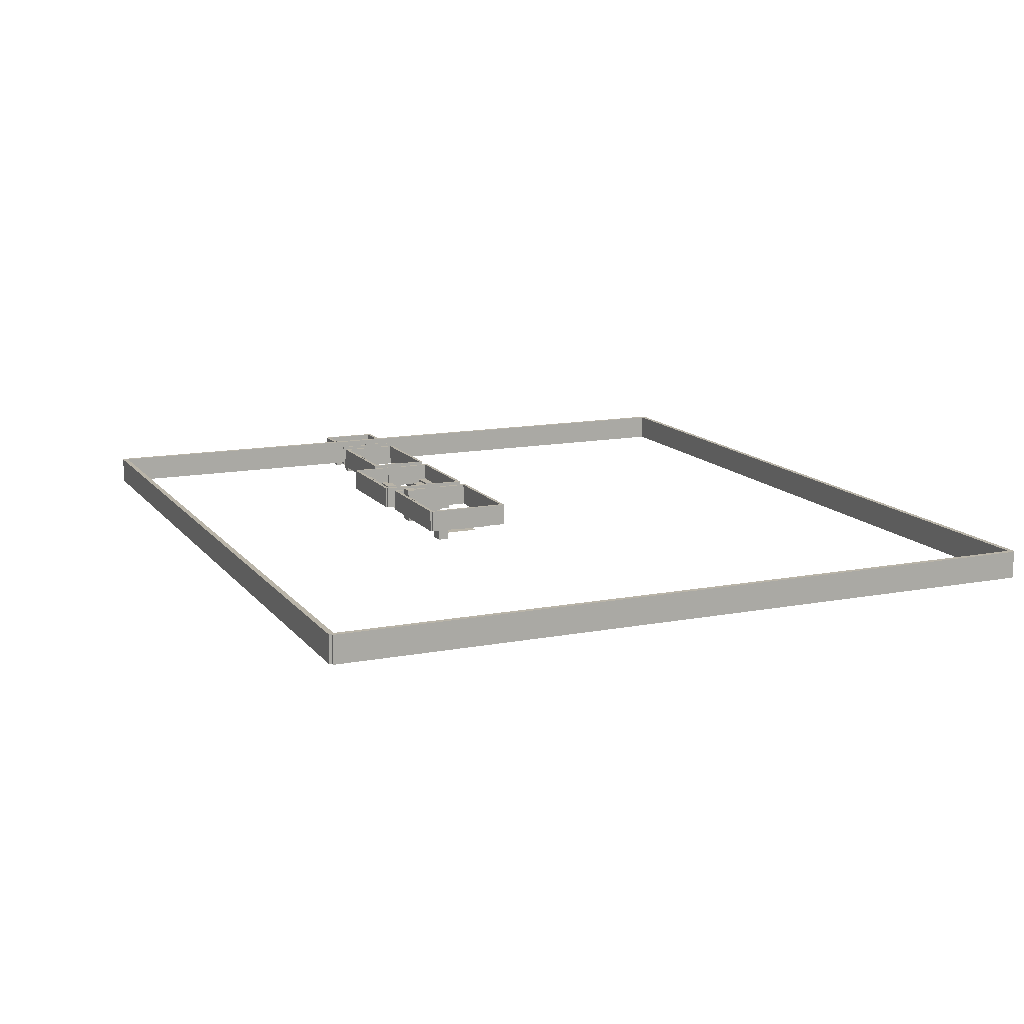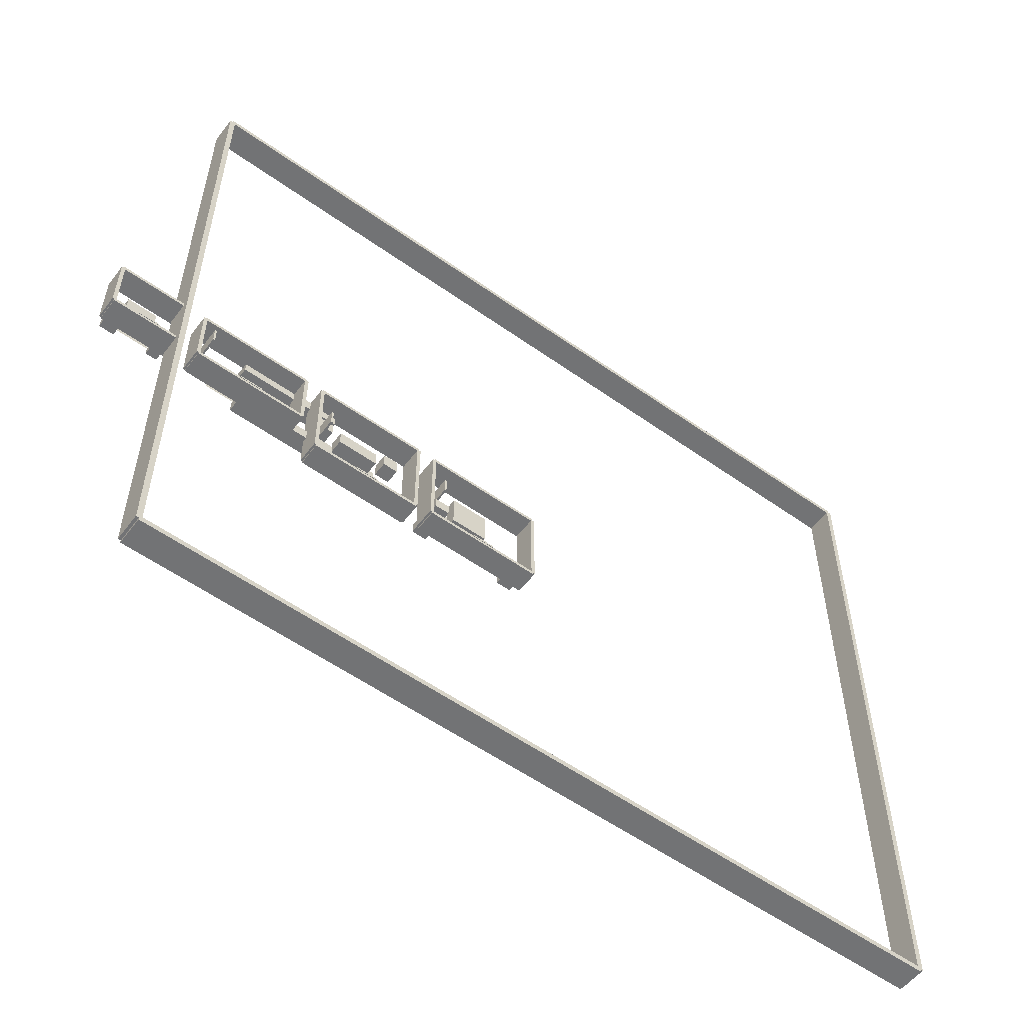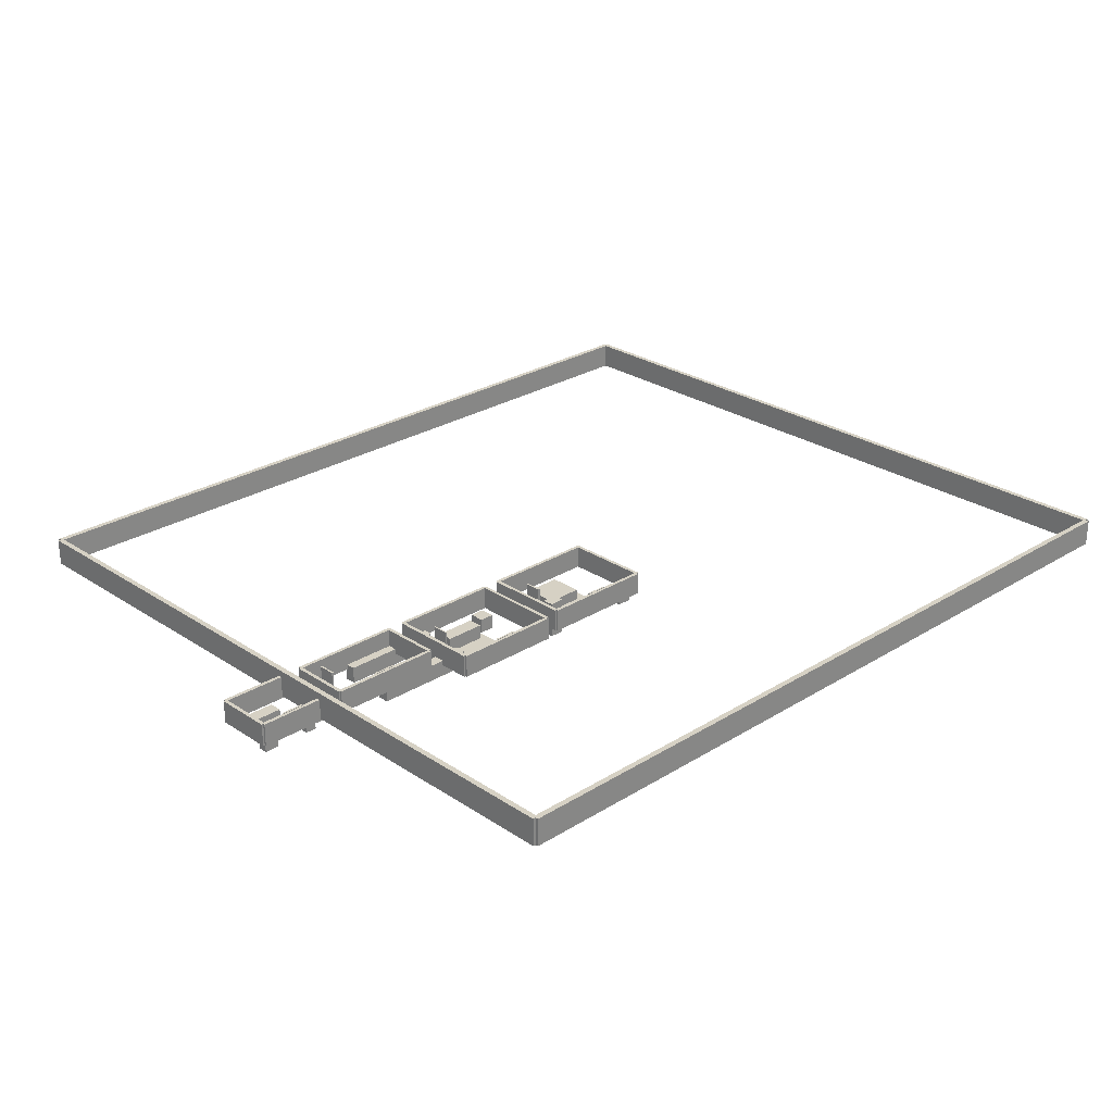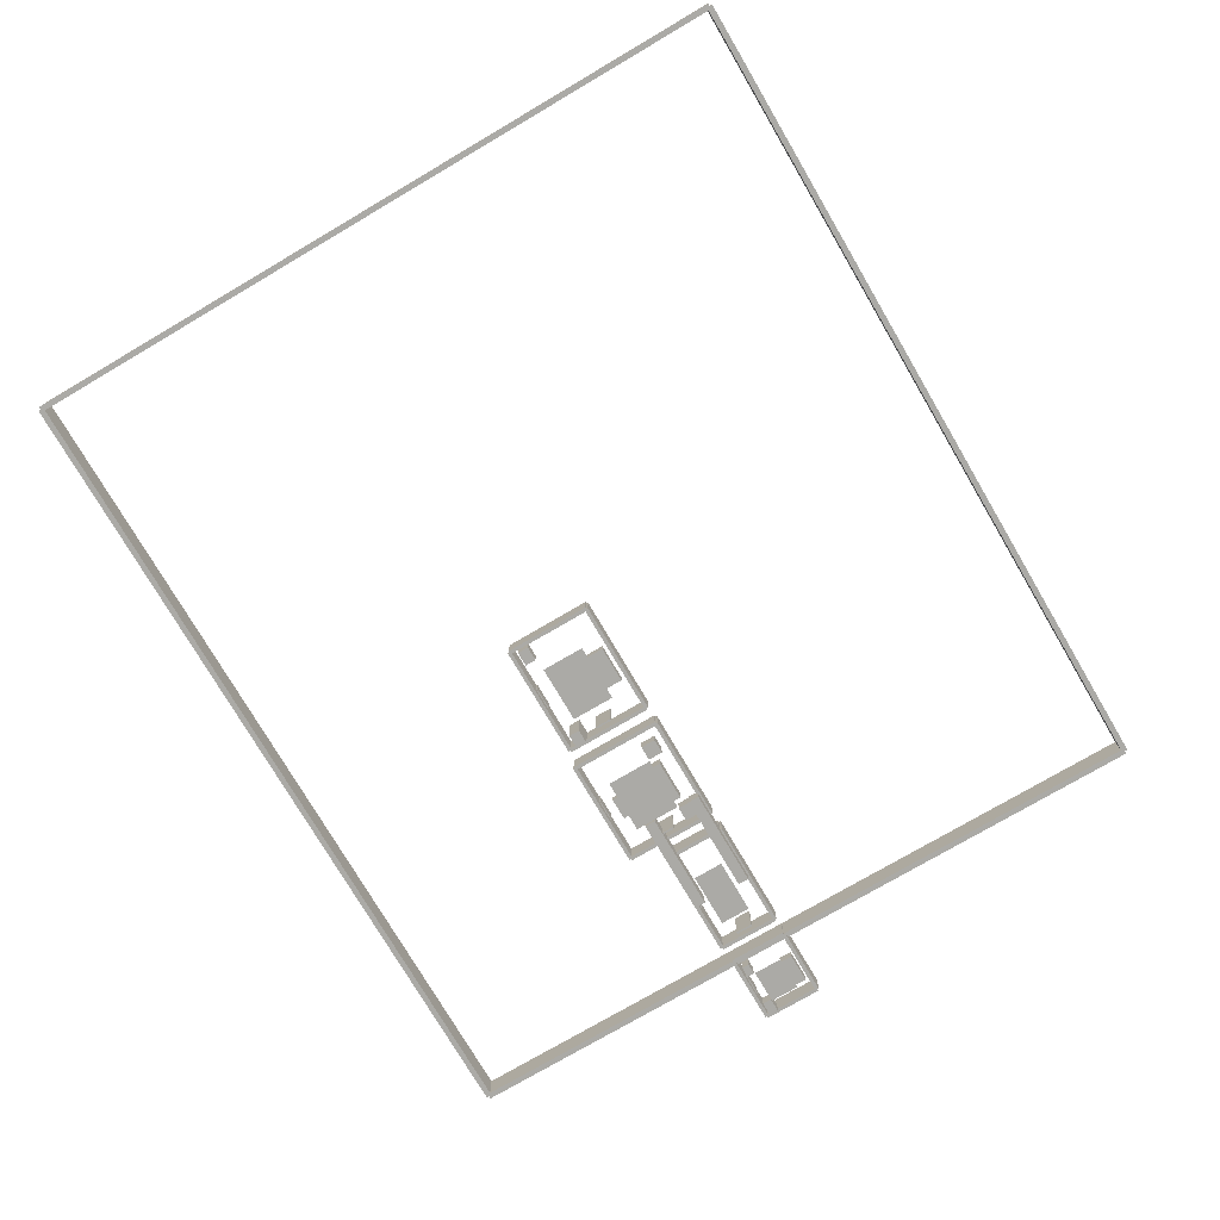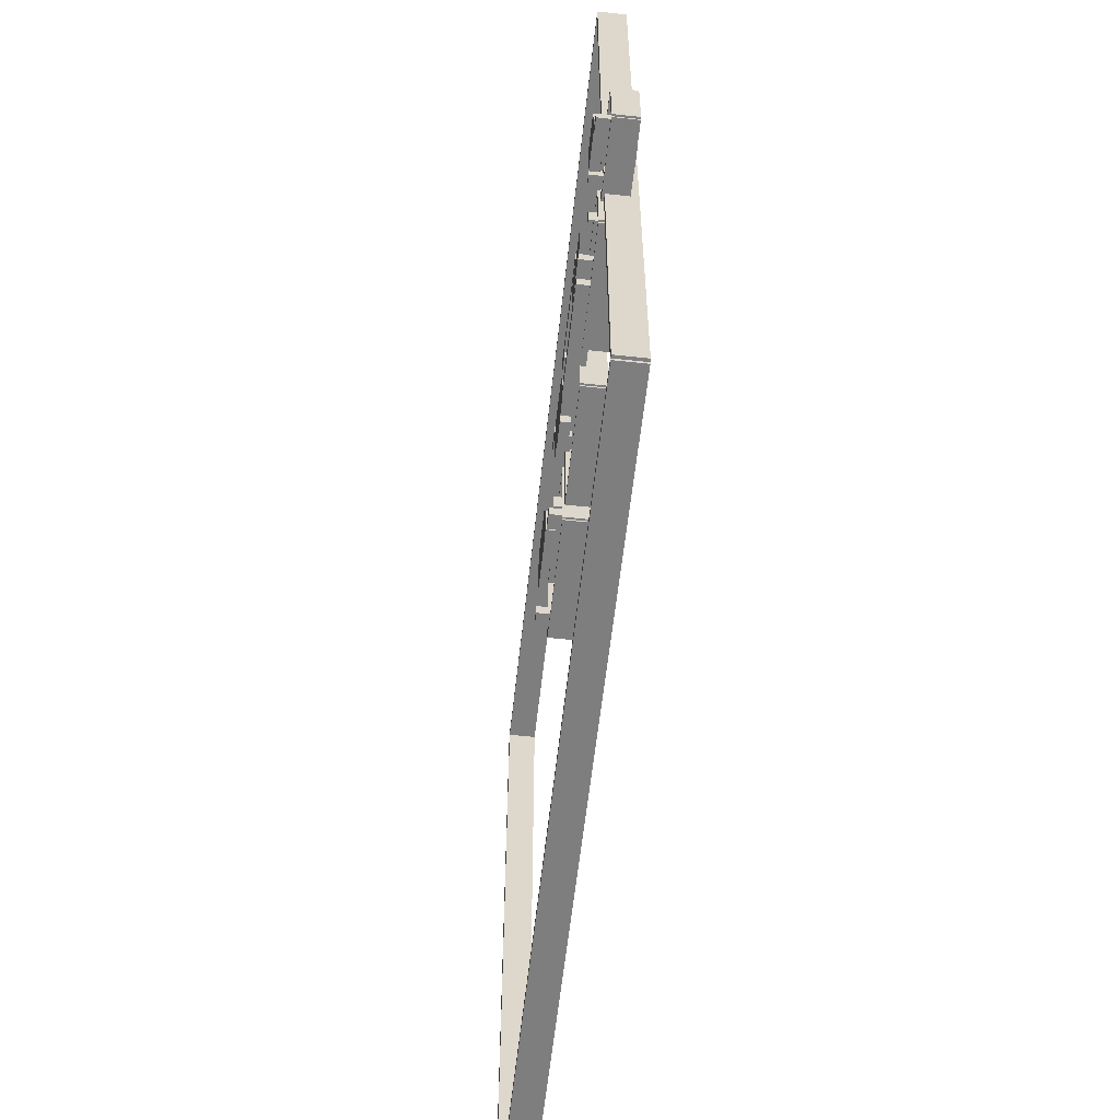
<metadata>
{"format":"obj","ext":"obj","renderer":"f3d","projection":"perspective","resolution":1024,"background":"white","views":[{"elev":13.3,"azim":-113.5,"up":"+Y"},{"elev":-55.8,"azim":143.2,"up":"+Z"},{"elev":26.8,"azim":135.9,"up":"+Y"},{"elev":-75.9,"azim":-59.6,"up":"+Y"},{"elev":-59.4,"azim":83.7,"up":"+Z"}]}
</metadata>
<code>
o Floor_Master_Bedroom
v 2.584 0 -2.184
v 5.751 0 -2.184
v 2.584 0 -4.552
v 5.751 0 -4.552
f 1 2 4 3
o Wall_Master_Bedroom_0
v 0.9 0.625 -1
v 0.9 1.875 -1
v 0.9 0.625 -5.736
v 0.9 1.875 -5.736
v 1.1 0.625 -1
v 1.1 1.875 -1
v 1.1 0.625 -5.736
v 1.1 1.875 -5.736
f 5 6 8 7
f 7 8 12 11
f 11 12 10 9
f 9 10 6 5
f 7 11 9 5
f 12 8 6 10
o Wall_Master_Bedroom_1
v 7.234 0.625 -1
v 7.234 1.875 -1
v 7.234 0.625 -5.736
v 7.234 1.875 -5.736
v 7.434 0.625 -1
v 7.434 1.875 -1
v 7.434 0.625 -5.736
v 7.434 1.875 -5.736
f 13 14 16 15
f 15 16 20 19
f 19 20 18 17
f 17 18 14 13
f 15 19 17 13
f 20 16 14 18
o Wall_Master_Bedroom_2
v 1 0.625 -0.9
v 1 1.875 -0.9
v 1 0.625 -1.1
v 1 1.875 -1.1
v 7.334 0.625 -0.9
v 7.334 1.875 -0.9
v 7.334 0.625 -1.1
v 7.334 1.875 -1.1
f 21 22 24 23
f 23 24 28 27
f 27 28 26 25
f 25 26 22 21
f 23 27 25 21
f 28 24 22 26
o Wall_Master_Bedroom_3
v 1 0.625 -5.636
v 1 1.875 -5.636
v 1 0.625 -5.836
v 1 1.875 -5.836
v 7.334 0.625 -5.636
v 7.334 1.875 -5.636
v 7.334 0.625 -5.836
v 7.334 1.875 -5.836
f 29 30 32 31
f 31 32 36 35
f 35 36 34 33
f 33 34 30 29
f 31 35 33 29
f 36 32 30 34
o Door_Master_Bedroom
v 6.784 0.25 -2.918
v 6.784 2.25 -2.918
v 6.784 0.25 -3.818
v 6.784 2.25 -3.818
v 6.884 0.25 -2.918
v 6.884 2.25 -2.918
v 6.884 0.25 -3.818
v 6.884 2.25 -3.818
f 37 38 40 39
f 39 40 44 43
f 43 44 42 41
f 41 42 38 37
f 39 43 41 37
f 44 40 38 42
o Window_Master_Bedroom
v 3.567 1.1 -5.586
v 3.567 1.9 -5.586
v 3.567 1.1 -5.686
v 3.567 1.9 -5.686
v 4.767 1.1 -5.586
v 4.767 1.9 -5.586
v 4.767 1.1 -5.686
v 4.767 1.9 -5.686
f 45 46 48 47
f 47 48 52 51
f 51 52 50 49
f 49 50 46 45
f 47 51 49 45
f 52 48 46 50
o BedroomFurniture_0
v 3.167 0 -1.284
v 3.167 0.6 -1.284
v 3.167 0 -3.084
v 3.167 0.6 -3.084
v 5.167 0 -1.284
v 5.167 0.6 -1.284
v 5.167 0 -3.084
v 5.167 0.6 -3.084
f 53 54 56 55
f 55 56 60 59
f 59 60 58 57
f 57 58 54 53
f 55 59 57 53
f 60 56 54 58
o BedroomFurniture_1
v 1.1 0 -4.647
v 1.1 0.8 -4.647
v 1.1 0 -5.247
v 1.1 0.8 -5.247
v 1.9 0 -4.647
v 1.9 0.8 -4.647
v 1.9 0 -5.247
v 1.9 0.8 -5.247
f 61 62 64 63
f 63 64 68 67
f 67 68 66 65
f 65 66 62 61
f 63 67 65 61
f 68 64 62 66
o BedroomFurniture_2
v 6.434 0 -4.647
v 6.434 2 -4.647
v 6.434 0 -5.247
v 6.434 2 -5.247
v 7.234 0 -4.647
v 7.234 2 -4.647
v 7.234 0 -5.247
v 7.234 2 -5.247
f 69 70 72 71
f 71 72 76 75
f 75 76 74 73
f 73 74 70 69
f 71 75 73 69
f 76 72 70 74
o Floor_Main_Living_Room
v 9.827 0 -2.256
v 12.81 0 -2.256
v 9.827 0 -4.768
v 12.81 0 -4.768
f 77 78 80 79
o Wall_Main_Living_Room_0
v 8.234 0.625 -1
v 8.234 1.875 -1
v 8.234 0.625 -6.024
v 8.234 1.875 -6.024
v 8.434 0.625 -1
v 8.434 1.875 -1
v 8.434 0.625 -6.024
v 8.434 1.875 -6.024
f 81 82 84 83
f 83 84 88 87
f 87 88 86 85
f 85 86 82 81
f 83 87 85 81
f 88 84 82 86
o Wall_Main_Living_Room_1
v 14.21 0.625 -1
v 14.21 1.875 -1
v 14.21 0.625 -6.024
v 14.21 1.875 -6.024
v 14.41 0.625 -1
v 14.41 1.875 -1
v 14.41 0.625 -6.024
v 14.41 1.875 -6.024
f 89 90 92 91
f 91 92 96 95
f 95 96 94 93
f 93 94 90 89
f 91 95 93 89
f 96 92 90 94
o Wall_Main_Living_Room_2
v 8.334 0.625 -0.9
v 8.334 1.875 -0.9
v 8.334 0.625 -1.1
v 8.334 1.875 -1.1
v 14.31 0.625 -0.9
v 14.31 1.875 -0.9
v 14.31 0.625 -1.1
v 14.31 1.875 -1.1
f 97 98 100 99
f 99 100 104 103
f 103 104 102 101
f 101 102 98 97
f 99 103 101 97
f 104 100 98 102
o Wall_Main_Living_Room_3
v 8.334 0.625 -5.924
v 8.334 1.875 -5.924
v 8.334 0.625 -6.124
v 8.334 1.875 -6.124
v 14.31 0.625 -5.924
v 14.31 1.875 -5.924
v 14.31 0.625 -6.124
v 14.31 1.875 -6.124
f 105 106 108 107
f 107 108 112 111
f 111 112 110 109
f 109 110 106 105
f 107 111 109 105
f 112 108 106 110
o Door_Main_Living_Room
v 13.76 0.25 -3.062
v 13.76 2.25 -3.062
v 13.76 0.25 -3.962
v 13.76 2.25 -3.962
v 13.86 0.25 -3.062
v 13.86 2.25 -3.062
v 13.86 0.25 -3.962
v 13.86 2.25 -3.962
f 113 114 116 115
f 115 116 120 119
f 119 120 118 117
f 117 118 114 113
f 115 119 117 113
f 120 116 114 118
o Window_Main_Living_Room
v 10.72 1.1 -5.874
v 10.72 1.9 -5.874
v 10.72 1.1 -5.974
v 10.72 1.9 -5.974
v 11.92 1.1 -5.874
v 11.92 1.9 -5.874
v 11.92 1.1 -5.974
v 11.92 1.9 -5.974
f 121 122 124 123
f 123 124 128 127
f 127 128 126 125
f 125 126 122 121
f 123 127 125 121
f 128 124 122 126
o LivingFurniture_0
v 10.22 0 -1.856
v 10.22 0.8 -1.856
v 10.22 0 -2.656
v 10.22 0.8 -2.656
v 12.42 0 -1.856
v 12.42 0.8 -1.856
v 12.42 0 -2.656
v 12.42 0.8 -2.656
f 129 130 132 131
f 131 132 136 135
f 135 136 134 133
f 133 134 130 129
f 131 135 133 129
f 136 132 130 134
o LivingFurniture_1
v 10.72 0 -4.468
v 10.72 0.5 -4.468
v 10.72 0 -5.068
v 10.72 0.5 -5.068
v 11.92 0 -4.468
v 11.92 0.5 -4.468
v 11.92 0 -5.068
v 11.92 0.5 -5.068
f 137 138 140 139
f 139 140 144 143
f 143 144 142 141
f 141 142 138 137
f 139 143 141 137
f 144 140 138 142
o LivingFurniture_2
v 8.93 0 -1.437
v 8.93 0.8 -1.437
v 8.93 0 -2.237
v 8.93 0.8 -2.237
v 9.73 0 -1.437
v 9.73 0.8 -1.437
v 9.73 0 -2.237
v 9.73 0.8 -2.237
f 145 146 148 147
f 147 148 152 151
f 151 152 150 149
f 149 150 146 145
f 147 151 149 145
f 152 148 146 150
o LivingFurniture_3
v 12.91 0 -1.437
v 12.91 0.8 -1.437
v 12.91 0 -2.237
v 12.91 0.8 -2.237
v 13.71 0 -1.437
v 13.71 0.8 -1.437
v 13.71 0 -2.237
v 13.71 0.8 -2.237
f 153 154 156 155
f 155 156 160 159
f 159 160 158 157
f 157 158 154 153
f 155 159 157 153
f 160 156 154 158
o Floor_Modern_Kitchen
v 16.81 0 -1.828
v 19.83 0 -1.828
v 16.81 0 -3.485
v 19.83 0 -3.485
f 161 162 164 163
o Wall_Modern_Kitchen_0
v 15.21 0.625 -1
v 15.21 1.875 -1
v 15.21 0.625 -4.313
v 15.21 1.875 -4.313
v 15.41 0.625 -1
v 15.41 1.875 -1
v 15.41 0.625 -4.313
v 15.41 1.875 -4.313
f 165 166 168 167
f 167 168 172 171
f 171 172 170 169
f 169 170 166 165
f 167 171 169 165
f 172 168 166 170
o Wall_Modern_Kitchen_1
v 21.24 0.625 -1
v 21.24 1.875 -1
v 21.24 0.625 -4.313
v 21.24 1.875 -4.313
v 21.44 0.625 -1
v 21.44 1.875 -1
v 21.44 0.625 -4.313
v 21.44 1.875 -4.313
f 173 174 176 175
f 175 176 180 179
f 179 180 178 177
f 177 178 174 173
f 175 179 177 173
f 180 176 174 178
o Wall_Modern_Kitchen_2
v 15.31 0.625 -0.9
v 15.31 1.875 -0.9
v 15.31 0.625 -1.1
v 15.31 1.875 -1.1
v 21.34 0.625 -0.9
v 21.34 1.875 -0.9
v 21.34 0.625 -1.1
v 21.34 1.875 -1.1
f 181 182 184 183
f 183 184 188 187
f 187 188 186 185
f 185 186 182 181
f 183 187 185 181
f 188 184 182 186
o Wall_Modern_Kitchen_3
v 15.31 0.625 -4.213
v 15.31 1.875 -4.213
v 15.31 0.625 -4.413
v 15.31 1.875 -4.413
v 21.34 0.625 -4.213
v 21.34 1.875 -4.213
v 21.34 0.625 -4.413
v 21.34 1.875 -4.413
f 189 190 192 191
f 191 192 196 195
f 195 196 194 193
f 193 194 190 189
f 191 195 193 189
f 196 192 190 194
o Door_Modern_Kitchen
v 20.79 0.25 -2.207
v 20.79 2.25 -2.207
v 20.79 0.25 -3.107
v 20.79 2.25 -3.107
v 20.89 0.25 -2.207
v 20.89 2.25 -2.207
v 20.89 0.25 -3.107
v 20.89 2.25 -3.107
f 197 198 200 199
f 199 200 204 203
f 203 204 202 201
f 201 202 198 197
f 199 203 201 197
f 204 200 198 202
o Window_Modern_Kitchen
v 17.72 1.1 -4.163
v 17.72 1.9 -4.163
v 17.72 1.1 -4.263
v 17.72 1.9 -4.263
v 18.92 1.1 -4.163
v 18.92 1.9 -4.163
v 18.92 1.1 -4.263
v 18.92 1.9 -4.263
f 205 206 208 207
f 207 208 212 211
f 211 212 210 209
f 209 210 206 205
f 207 211 209 205
f 212 208 206 210
o KitchenCabinet_0
v 12.89 0 -1
v 12.89 0.9 -1
v 12.89 0 -1.6
v 12.89 0.9 -1.6
v 18.32 0 -1
v 18.32 0.9 -1
v 18.32 0 -1.6
v 18.32 0.9 -1.6
f 213 214 216 215
f 215 216 220 219
f 219 220 218 217
f 217 218 214 213
f 215 219 217 213
f 220 216 214 218
o KitchenCabinet_1
v 12.89 0 -3.713
v 12.89 0.9 -3.713
v 12.89 0 -4.313
v 12.89 0.9 -4.313
v 18.32 0 -3.713
v 18.32 0.9 -3.713
v 18.32 0 -4.313
v 18.32 0.9 -4.313
f 221 222 224 223
f 223 224 228 227
f 227 228 226 225
f 225 226 222 221
f 223 227 225 221
f 228 224 222 226
o Floor_Master_Bathroom
v 23.29 0 -1.795
v 25.17 0 -1.795
v 23.29 0 -3.384
v 25.17 0 -3.384
f 229 230 232 231
o Wall_Master_Bathroom_0
v 22.24 0.625 -1
v 22.24 1.875 -1
v 22.24 0.625 -4.178
v 22.24 1.875 -4.178
v 22.44 0.625 -1
v 22.44 1.875 -1
v 22.44 0.625 -4.178
v 22.44 1.875 -4.178
f 233 234 236 235
f 235 236 240 239
f 239 240 238 237
f 237 238 234 233
f 235 239 237 233
f 240 236 234 238
o Wall_Master_Bathroom_1
v 26.02 0.625 -1
v 26.02 1.875 -1
v 26.02 0.625 -4.178
v 26.02 1.875 -4.178
v 26.22 0.625 -1
v 26.22 1.875 -1
v 26.22 0.625 -4.178
v 26.22 1.875 -4.178
f 241 242 244 243
f 243 244 248 247
f 247 248 246 245
f 245 246 242 241
f 243 247 245 241
f 248 244 242 246
o Wall_Master_Bathroom_2
v 22.34 0.625 -0.9
v 22.34 1.875 -0.9
v 22.34 0.625 -1.1
v 22.34 1.875 -1.1
v 26.12 0.625 -0.9
v 26.12 1.875 -0.9
v 26.12 0.625 -1.1
v 26.12 1.875 -1.1
f 249 250 252 251
f 251 252 256 255
f 255 256 254 253
f 253 254 250 249
f 251 255 253 249
f 256 252 250 254
o Wall_Master_Bathroom_3
v 22.34 0.625 -4.078
v 22.34 1.875 -4.078
v 22.34 0.625 -4.278
v 22.34 1.875 -4.278
v 26.12 0.625 -4.078
v 26.12 1.875 -4.078
v 26.12 0.625 -4.278
v 26.12 1.875 -4.278
f 257 258 260 259
f 259 260 264 263
f 263 264 262 261
f 261 262 258 257
f 259 263 261 257
f 264 260 258 262
o Window_Master_Bathroom
v 23.63 1.1 -4.028
v 23.63 1.9 -4.028
v 23.63 1.1 -4.128
v 23.63 1.9 -4.128
v 24.83 1.1 -4.028
v 24.83 1.9 -4.028
v 24.83 1.1 -4.128
v 24.83 1.9 -4.128
f 265 266 268 267
f 267 268 272 271
f 271 272 270 269
f 269 270 266 265
f 267 271 269 265
f 272 268 266 270
o BathroomFixture_0
v 22.67 0 -3.448
v 22.67 0.8 -3.448
v 22.67 0 -3.848
v 22.67 0.8 -3.848
v 23.27 0 -3.448
v 23.27 0.8 -3.448
v 23.27 0 -3.848
v 23.27 0.8 -3.848
f 273 274 276 275
f 275 276 280 279
f 279 280 278 277
f 277 278 274 273
f 275 279 277 273
f 280 276 274 278
o BathroomFixture_1
v 25.09 0 -3.398
v 25.09 0.8 -3.398
v 25.09 0 -3.898
v 25.09 0.8 -3.898
v 25.89 0 -3.398
v 25.89 0.8 -3.398
v 25.89 0 -3.898
v 25.89 0.8 -3.898
f 281 282 284 283
f 283 284 288 287
f 287 288 286 285
f 285 286 282 281
f 283 287 285 281
f 288 284 282 286
o BathroomFixture_2
v 23.43 0 -1.18
v 23.43 0.6 -1.18
v 23.43 0 -1.88
v 23.43 0.6 -1.88
v 25.03 0 -1.18
v 25.03 0.6 -1.18
v 25.03 0 -1.88
v 25.03 0.6 -1.88
f 289 290 292 291
f 291 292 296 295
f 295 296 294 293
f 293 294 290 289
f 291 295 293 289
f 296 292 290 294
o ExteriorWall_0
v -22.65 0.75 20
v -22.65 2.25 20
v -22.65 0.75 -20
v -22.65 2.25 -20
v -22.35 0.75 20
v -22.35 2.25 20
v -22.35 0.75 -20
v -22.35 2.25 -20
f 297 298 300 299
f 299 300 304 303
f 303 304 302 301
f 301 302 298 297
f 299 303 301 297
f 304 300 298 302
o ExteriorWall_1
v 22.35 0.75 20
v 22.35 2.25 20
v 22.35 0.75 -20
v 22.35 2.25 -20
v 22.65 0.75 20
v 22.65 2.25 20
v 22.65 0.75 -20
v 22.65 2.25 -20
f 305 306 308 307
f 307 308 312 311
f 311 312 310 309
f 309 310 306 305
f 307 311 309 305
f 312 308 306 310
o ExteriorWall_2
v -22.5 0.75 20.15
v -22.5 2.25 20.15
v -22.5 0.75 19.85
v -22.5 2.25 19.85
v 22.5 0.75 20.15
v 22.5 2.25 20.15
v 22.5 0.75 19.85
v 22.5 2.25 19.85
f 313 314 316 315
f 315 316 320 319
f 319 320 318 317
f 317 318 314 313
f 315 319 317 313
f 320 316 314 318
o ExteriorWall_3
v -22.5 0.75 -19.85
v -22.5 2.25 -19.85
v -22.5 0.75 -20.15
v -22.5 2.25 -20.15
v 22.5 0.75 -19.85
v 22.5 2.25 -19.85
v 22.5 0.75 -20.15
v 22.5 2.25 -20.15
f 321 322 324 323
f 323 324 328 327
f 327 328 326 325
f 325 326 322 321
f 323 327 325 321
f 328 324 322 326

</code>
